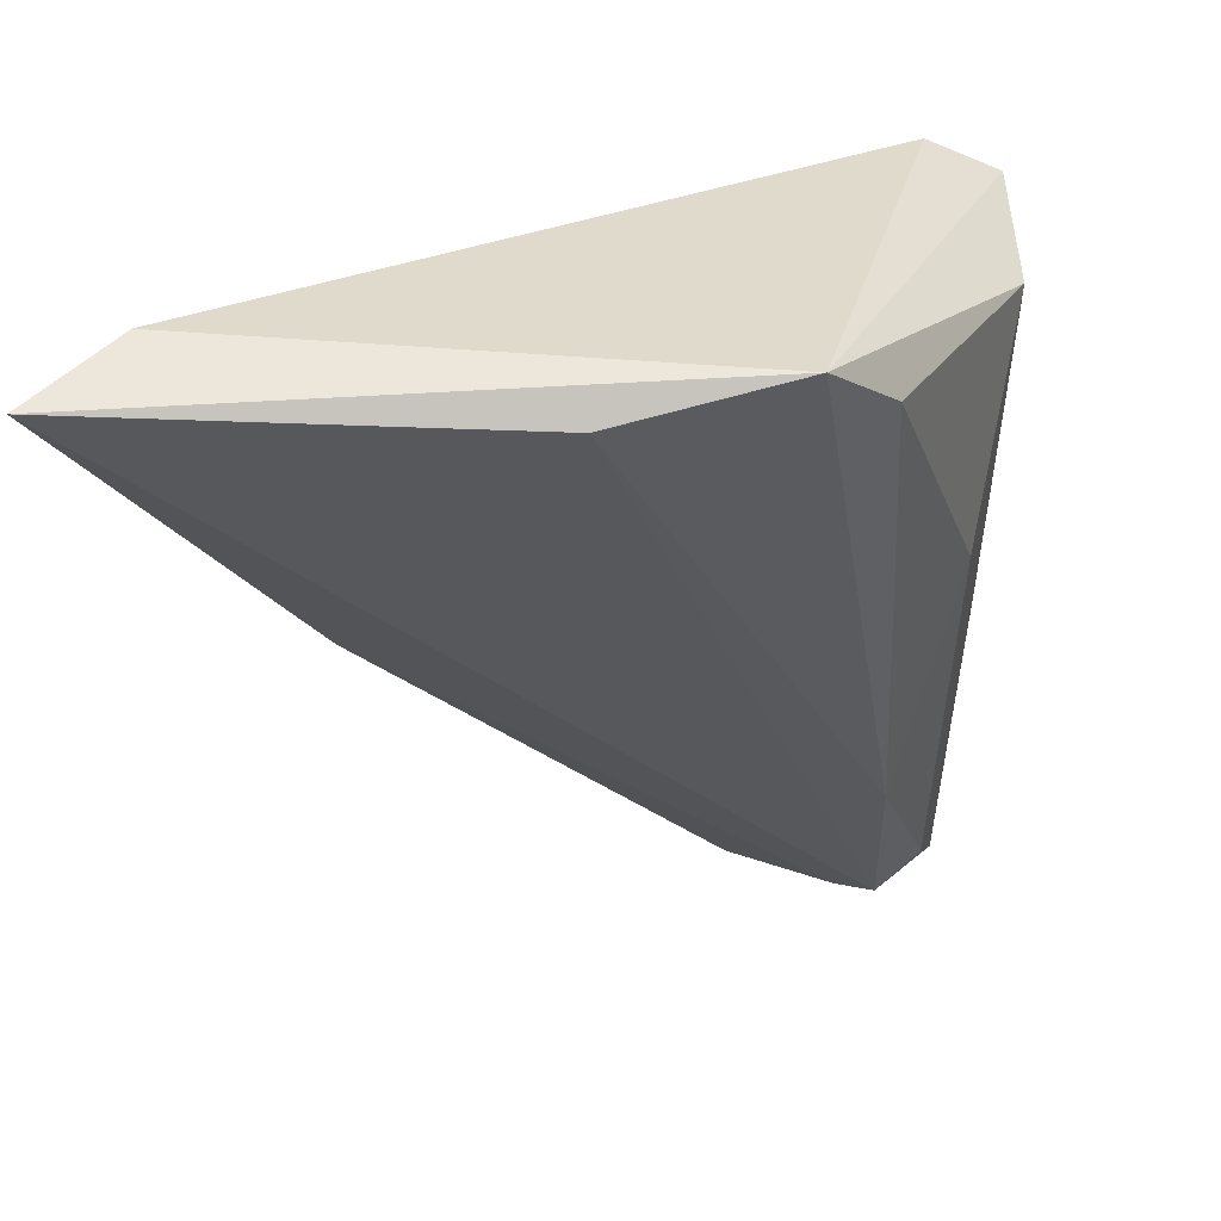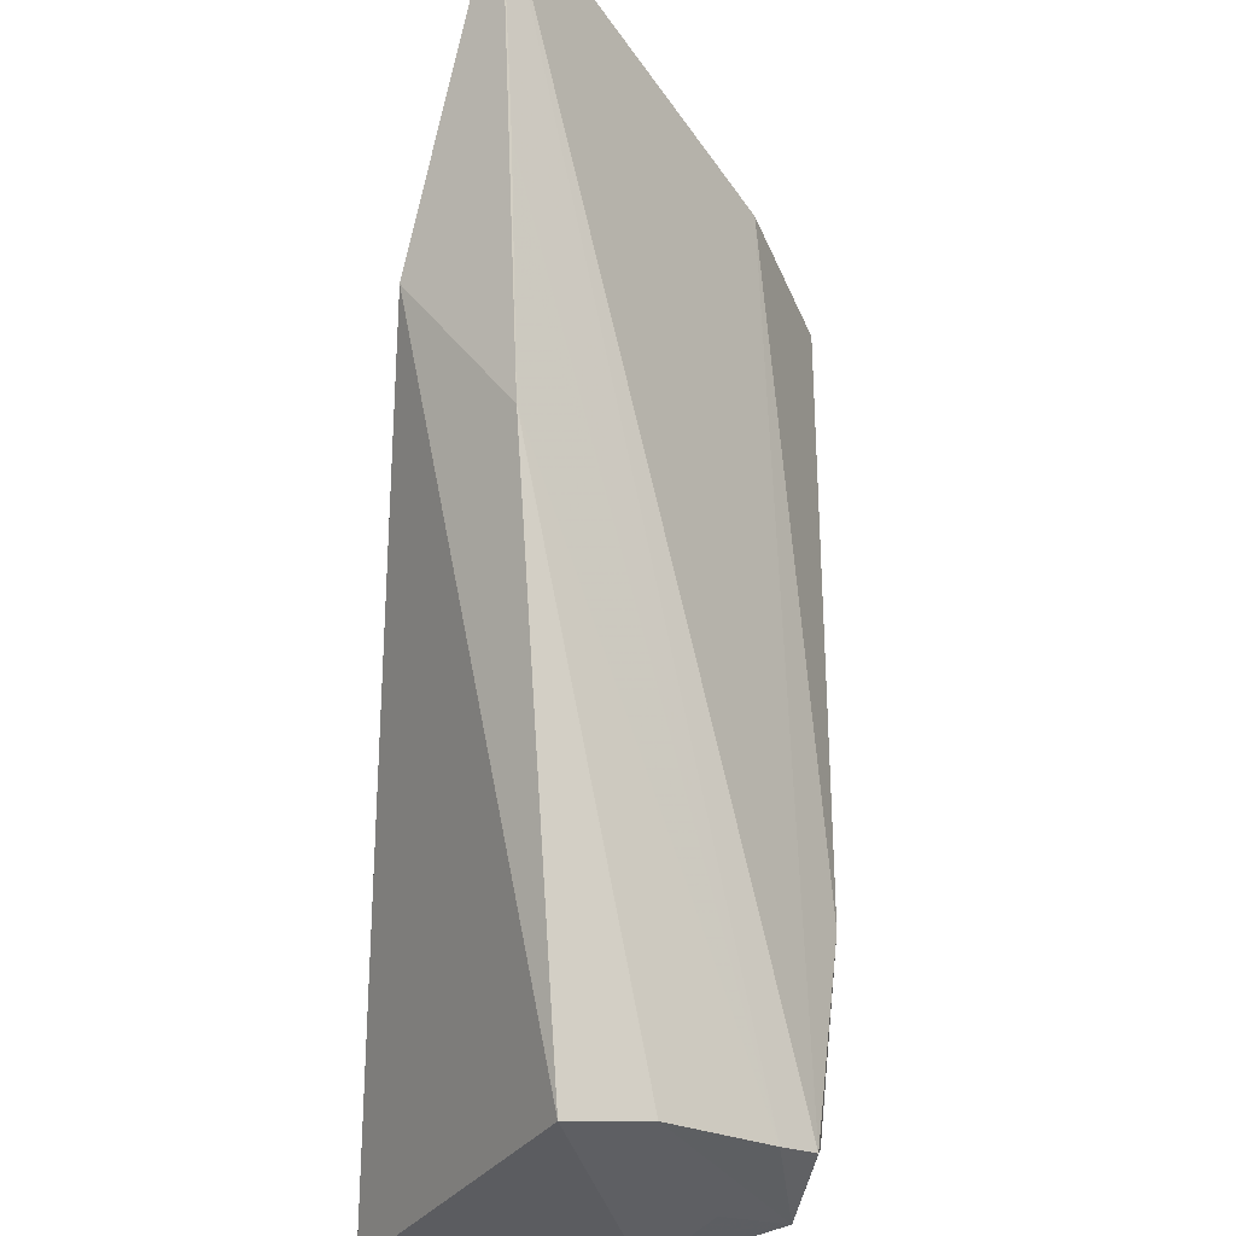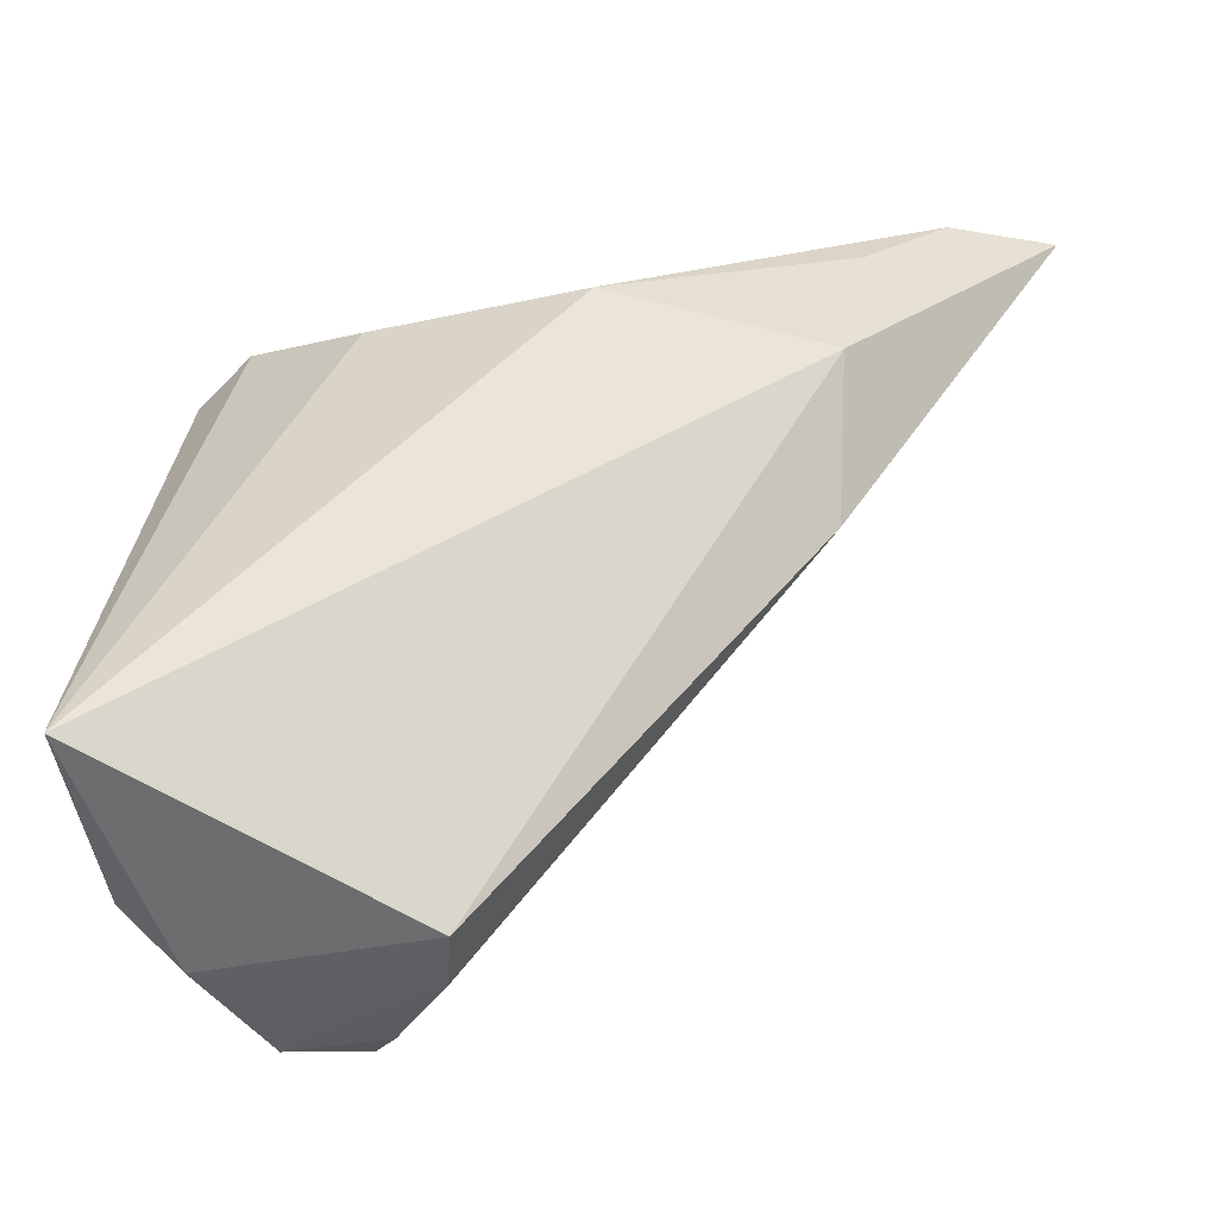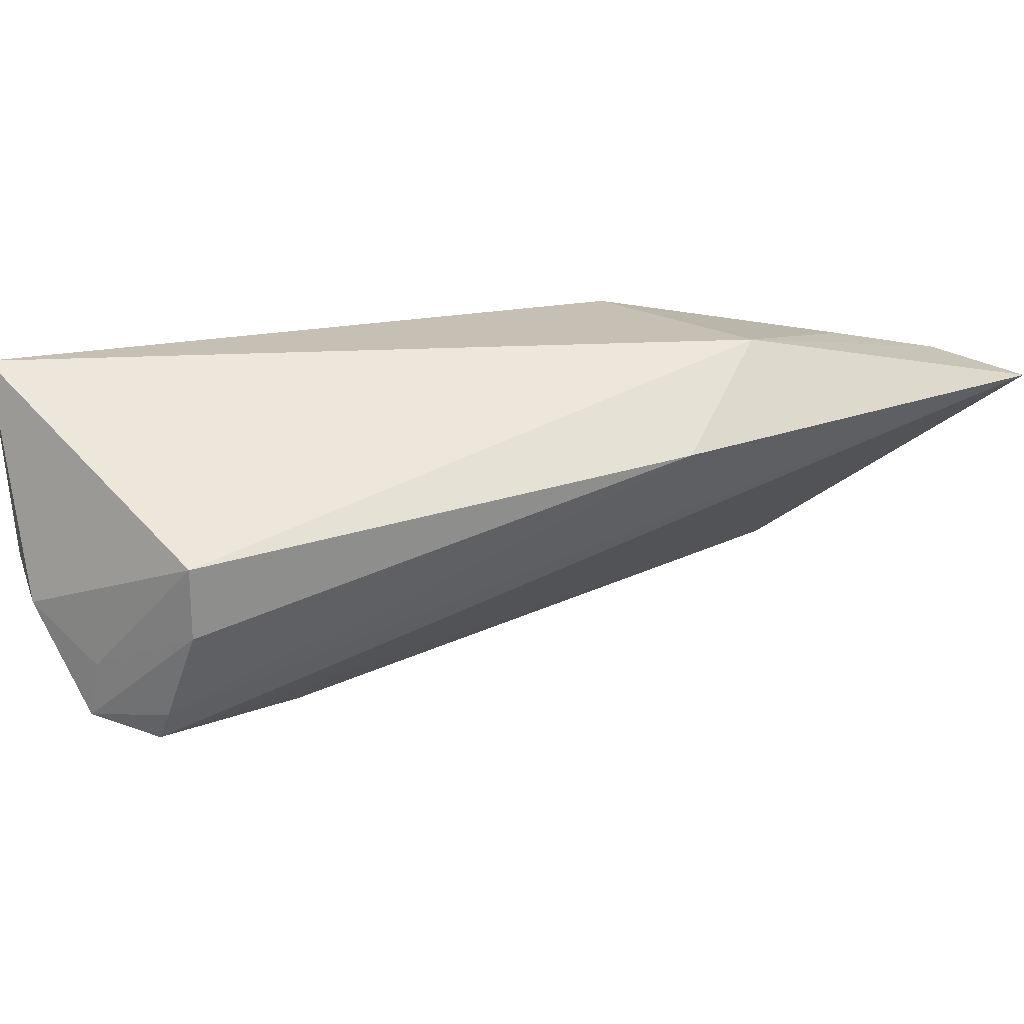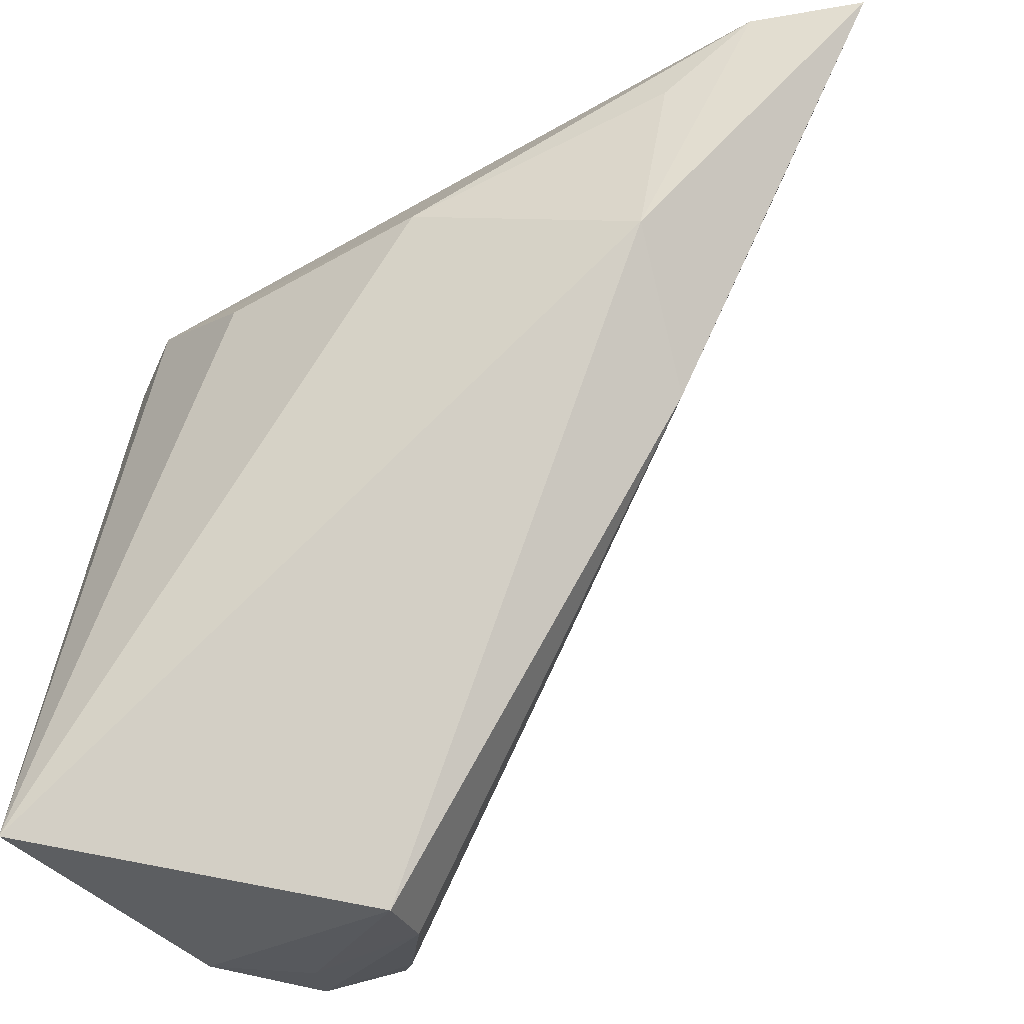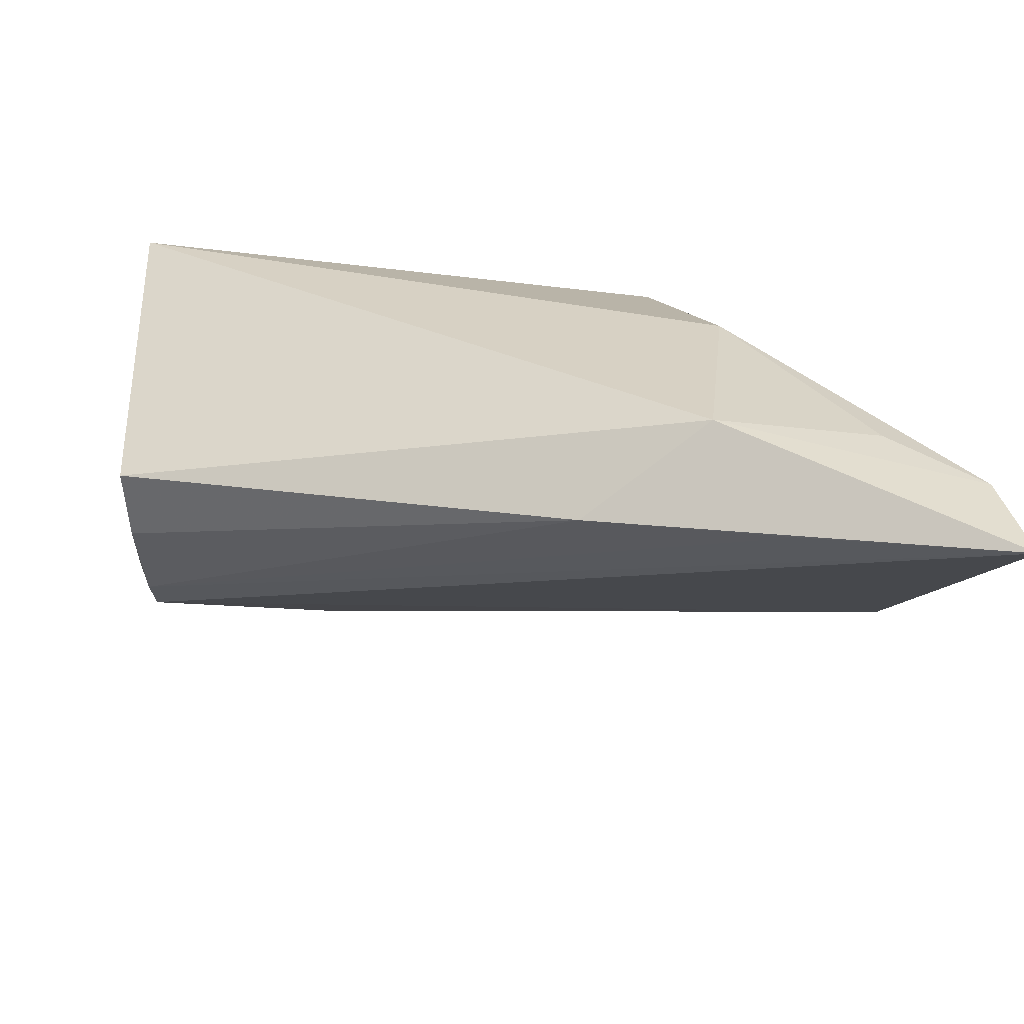
<metadata>
{"format":"obj","ext":"obj","renderer":"f3d","projection":"perspective","resolution":1024,"background":"white","views":[{"elev":51.8,"azim":142.3,"up":"+Y"},{"elev":-43.0,"azim":86.0,"up":"+Y"},{"elev":44.8,"azim":3.6,"up":"+Z"},{"elev":18.1,"azim":32.8,"up":"+Z"},{"elev":-32.2,"azim":22.0,"up":"+Y"},{"elev":27.1,"azim":78.2,"up":"+Z"}]}
</metadata>
<code>
v 0.00918 0.02272 0.01875
v 0.00125 -0.04854 0.002321
v 0.04619 0.02063 0.009693
v 0.05809 0.04237 0.01165
v -0.02384 0.02458 -0.01253
v -0.007078 -0.04525 -0.01998
v -0.0045 -0.02383 -0.02229
v -0.02327 -0.04736 -0.00654
v -0.03349 -0.04171 0.01875
v -0.03349 0.02237 0.0004099
v -0.01386 -0.04747 -0.01207
v -0.0006235 0.03366 -0.02215
v 0.02378 0.03959 -0.01408
v 0.03491 -0.0004094 0.008275
v 0.0006309 -0.04776 -0.005877
v -0.03043 -0.04188 -0.003962
v 0.007141 0.04164 -0.0216
v 0.03697 0.03298 0.01614
v -0.01205 -0.04153 -0.02092
v -0.02897 -0.02813 -0.007796
v -0.0134 0.0033 -0.02036
v 0.04607 0.04205 0.01371
v -0.004839 -0.04619 -0.01643
v -0.02795 0.02594 0.005142
v -0.01582 -0.04682 -0.01867
v -0.0305 0.01681 -0.00479
v 0.03463 0.01439 0.01875
v -0.03055 -0.015 -0.006048
v -0.01463 0.02043 0.01344
f 2 9 8
f 17 5 10
f 10 5 26
f 16 9 10
f 8 9 16
f 8 16 25
f 25 16 20
f 25 20 5
f 4 17 22
f 27 1 9
f 27 14 4
f 4 22 27
f 9 2 27
f 2 14 27
f 9 1 29
f 13 17 4
f 7 17 13
f 21 25 5
f 5 20 28
f 28 26 5
f 10 26 28
f 28 16 10
f 20 16 28
f 4 14 3
f 6 13 4
f 7 13 6
f 11 2 8
f 8 25 11
f 18 22 1
f 1 27 18
f 18 27 22
f 10 9 24
f 9 29 24
f 24 17 10
f 24 22 17
f 1 22 24
f 24 29 1
f 12 17 7
f 7 21 12
f 5 17 12
f 12 21 5
f 15 14 2
f 2 11 15
f 15 11 25
f 7 6 19
f 19 6 25
f 19 21 7
f 25 21 19
f 14 15 23
f 23 3 14
f 25 6 23
f 23 15 25
f 4 3 23
f 23 6 4

</code>
